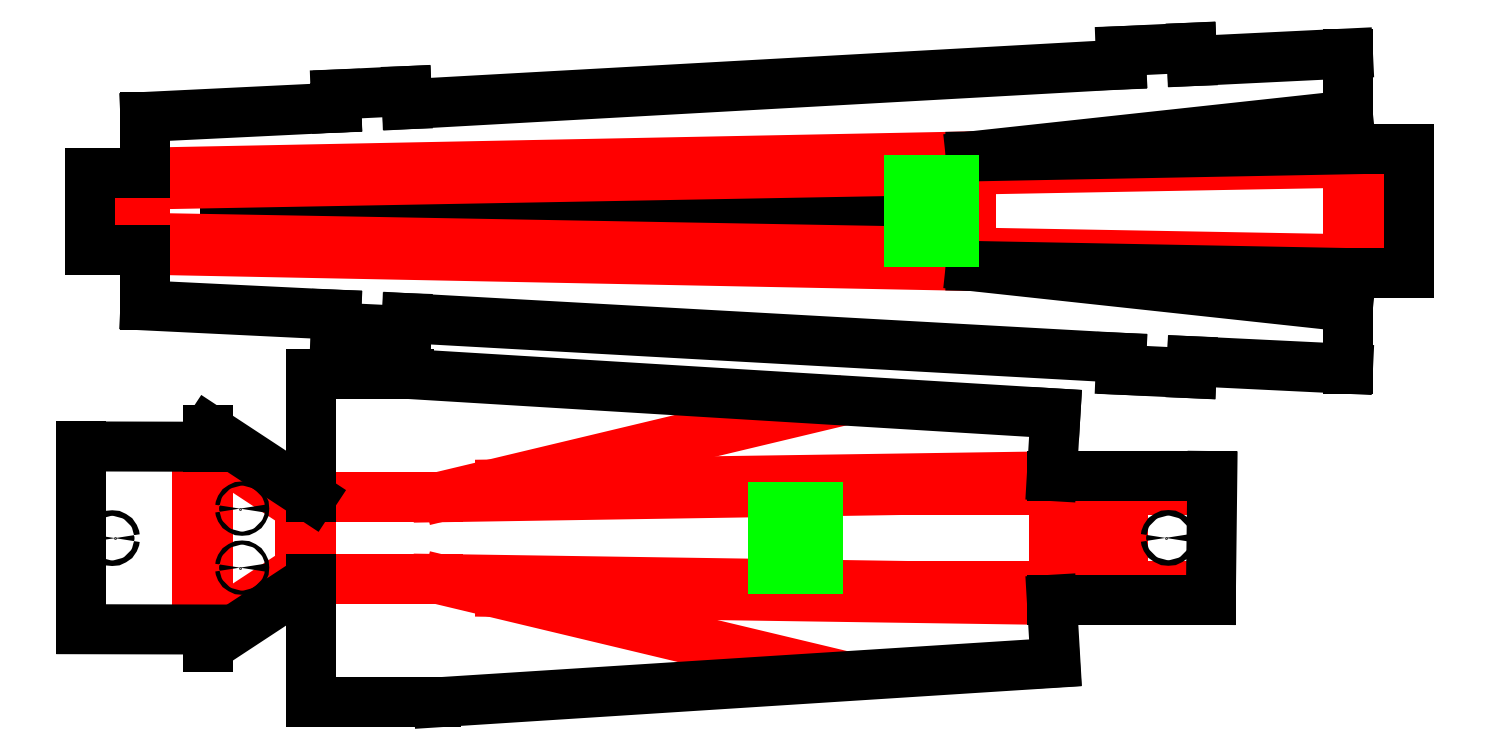
<metadata>
{"format":"dxf","ext":"dxf","renderer":"ezdxf+matplotlib","layout":"modelspace","background":"white","min_lineweight":24,"dpi":150}
</metadata>
<code>
0
SECTION
2
ENTITIES
0
LINE
8
Layer_1
10
330.7
20
324.3
30
0
11
330.7
21
300.2
31
0
0
LINE
8
Layer_1
10
327
20
292.9
30
0
11
37.25
21
298.6
31
0
0
LINE
8
Layer_1
10
327
20
332.1
30
0
11
37.25
21
326.4
31
0
0
LINE
8
Layer_1
10
95.78
20
310.3
30
0
11
62.83
21
310.3
31
0
0
LINE
8
Layer_1
10
62.83
20
310.3
30
0
11
62.83
21
314.7
31
0
0
LINE
8
Layer_1
10
62.83
20
314.7
30
0
11
95.78
21
314.7
31
0
0
LINE
8
Layer_1
10
248.9
20
310.3
30
0
11
112.4
21
310.3
31
0
0
LINE
8
Layer_1
10
263
20
314.7
30
0
11
301.8
21
314.7
31
0
0
LINE
8
Layer_1
10
301.8
20
314.7
30
0
11
301.8
21
310.3
31
0
0
LINE
8
Layer_1
10
301.8
20
310.3
30
0
11
263
21
310.3
31
0
0
LINE
8
Layer_1
10
112.4
20
314.7
30
0
11
248.9
21
314.7
31
0
0
LINE
8
Layer_1
10
102.8
20
349.7
30
0
11
102.8
21
349.9
31
0
0
LINE
8
Layer_1
10
29.92
20
322.1
30
0
11
29.92
21
302.9
31
0
0
LINE
8
Layer_1
10
34.24
20
302.9
30
0
11
34.24
21
322.1
31
0
0
LINE
8
Layer_1
10
466.2
20
330
30
0
11
466.2
21
295.2
31
0
0
LINE
8
Layer_1
10
484.4
20
295.3
30
0
11
466.2
21
295.3
31
0
0
LINE
8
Layer_1
10
466.2
20
295.3
30
0
11
34.24
21
302.9
31
0
0
LINE
8
Layer_1
10
34.24
20
302.9
30
0
11
17.24
21
302.9
31
0
0
LINE
8
Layer_1
10
484.4
20
329.9
30
0
11
466.2
21
329.9
31
0
0
LINE
8
Layer_1
10
466.2
20
329.9
30
0
11
34.24
21
322.1
31
0
0
LINE
8
Layer_1
10
34.24
20
322.1
30
0
11
17.24
21
322.1
31
0
0
LINE
8
Layer_1
10
470.5
20
295.2
30
0
11
470.5
21
330
31
0
0
LINE
8
Layer_1
10
384.5
20
255.6
30
0
11
384.7
21
259.9
31
0
0
LINE
8
Layer_1
10
384.7
20
259.9
30
0
11
128.2
21
274.1
31
0
0
LINE
8
Layer_1
10
128.2
20
274.1
30
0
11
128
21
269.5
31
0
0
LINE
8
Layer_1
10
128
20
269.5
30
0
11
103.6
21
270.7
31
0
0
LINE
8
Layer_1
10
488.1
20
312.1
30
0
11
488.1
21
290.3
31
0
0
LINE
8
Layer_1
10
488.1
20
290.3
30
0
11
466.2
21
290.3
31
0
0
LINE
8
Layer_1
10
466.2
20
290.3
30
0
11
330.7
21
292.9
31
0
0
LINE
8
Layer_1
10
330.7
20
292.9
30
0
11
466.2
21
278.2
31
0
0
LINE
8
Layer_1
10
466.2
20
278.2
30
0
11
466.2
21
255.9
31
0
0
LINE
8
Layer_1
10
466.2
20
255.9
30
0
11
410.2
21
258.6
31
0
0
LINE
8
Layer_1
10
410.2
20
258.6
30
0
11
410
21
254.3
31
0
0
LINE
8
Layer_1
10
410
20
254.3
30
0
11
385.5
21
255.5
31
0
0
LINE
8
Layer_1
10
385.8
20
370.1
30
0
11
410
21
371.2
31
0
0
LINE
8
Layer_1
10
410
20
371.2
30
0
11
410.2
21
366.4
31
0
0
LINE
8
Layer_1
10
410.2
20
366.4
30
0
11
466.2
21
369.2
31
0
0
LINE
8
Layer_1
10
466.2
20
369.2
30
0
11
466.2
21
346.9
31
0
0
LINE
8
Layer_1
10
466.2
20
346.9
30
0
11
330.7
21
332.2
31
0
0
LINE
8
Layer_1
10
330.7
20
332.2
30
0
11
466.2
21
334.7
31
0
0
LINE
8
Layer_1
10
466.2
20
334.7
30
0
11
488.1
21
334.7
31
0
0
LINE
8
Layer_1
10
488.1
20
334.7
30
0
11
488.1
21
313.1
31
0
0
LINE
8
Layer_1
10
103.8
20
354.5
30
0
11
128
21
355.7
31
0
0
LINE
8
Layer_1
10
128
20
355.7
30
0
11
128.2
21
350.9
31
0
0
LINE
8
Layer_1
10
128.2
20
350.9
30
0
11
384.7
21
365.2
31
0
0
LINE
8
Layer_1
10
384.7
20
365.2
30
0
11
384.5
21
370
31
0
0
LINE
8
Layer_1
10
102.6
20
270.7
30
0
11
102.8
21
275.3
31
0
0
LINE
8
Layer_1
10
102.8
20
275.3
30
0
11
34.24
21
278.7
31
0
0
LINE
8
Layer_1
10
34.24
20
278.7
30
0
11
34.24
21
298.7
31
0
0
LINE
8
Layer_1
10
34.24
20
298.7
30
0
11
29.92
21
298.7
31
0
0
LINE
8
Layer_1
10
29.92
20
298.7
30
0
11
14.24
21
298.7
31
0
0
LINE
8
Layer_1
10
14.24
20
298.7
30
0
11
14.24
21
326.4
31
0
0
LINE
8
Layer_1
10
14.24
20
326.4
30
0
11
29.92
21
326.4
31
0
0
LINE
8
Layer_1
10
29.92
20
326.4
30
0
11
34.24
21
326.4
31
0
0
LINE
8
Layer_1
10
34.24
20
326.4
30
0
11
34.24
21
346.4
31
0
0
LINE
8
Layer_1
10
34.24
20
346.4
30
0
11
102.8
21
349.7
31
0
0
LINE
8
Layer_1
10
102.8
20
349.7
30
0
11
102.6
21
354.4
31
0
0
LINE
8
Layer_1
10
310.8
20
303.8
30
0
11
308.6
21
303.8
31
0
0
LINE
8
Layer_1
10
308.6
20
303.8
30
0
11
308.6
21
321.4
31
0
0
LINE
8
Layer_1
10
308.6
20
321.4
30
0
11
310.8
21
321.4
31
0
0
LINE
8
Layer_1
10
310.8
20
321.4
30
0
11
310.8
21
303.8
31
0
0
LINE
8
Layer_1
10
324.6
20
301.5
30
0
11
308.6
21
301.5
31
0
0
LINE
8
Layer_1
10
308.6
20
301.5
30
0
11
308.6
21
303.8
31
0
0
LINE
8
Layer_1
10
308.6
20
303.8
30
0
11
324.6
21
303.8
31
0
0
LINE
8
Layer_1
10
324.6
20
303.8
30
0
11
324.6
21
301.5
31
0
0
LINE
8
Layer_1
10
324.6
20
321.4
30
0
11
308.6
21
321.4
31
0
0
LINE
8
Layer_1
10
308.6
20
321.4
30
0
11
308.6
21
323.7
31
0
0
LINE
8
Layer_1
10
308.6
20
323.7
30
0
11
324.6
21
323.7
31
0
0
LINE
8
Layer_1
10
324.6
20
323.7
30
0
11
324.6
21
321.4
31
0
0
LINE
8
Layer_1
10
323.8
20
315.7
30
0
11
312.1
21
315.7
31
0
0
LINE
8
Layer_1
10
312.1
20
315.7
30
0
11
312.1
21
312
31
0
0
LINE
8
Layer_1
10
318.3
20
311.6
30
0
11
318.3
21
315.7
31
0
0
LINE
8
Layer_1
10
323.8
20
315.7
30
0
11
323.8
21
312
31
0
0
SPLINE
8
Layer_1
70
0
71
3
72
10
73
6
74
4
40
0
40
0
40
0
40
0
40
2.45
40
4.91
40
7.238
40
7.238
40
7.238
40
7.238
10
323.8
20
312
30
0
10
323.4
20
311.2
30
0
10
322.7
20
309.6
30
0
10
319.7
20
309.6
30
0
10
318.8
20
311
30
0
10
318.3
20
311.6
30
0
11
323.8
21
312
31
0
11
322.4
21
310
31
0
11
319.9
21
309.9
31
0
11
318.3
21
311.6
31
0
0
LINE
8
Layer_1
10
93.88
20
184.1
30
0
11
93.88
21
206.8
31
0
0
LINE
8
Layer_1
10
143.1
20
179.5
30
0
11
277.3
21
147.4
31
0
0
LINE
8
Layer_1
10
143.1
20
210.6
30
0
11
277.3
21
242.7
31
0
0
LINE
8
Layer_1
10
357.1
20
172.9
30
0
11
161.7
21
175.7
31
0
0
LINE
8
Layer_1
10
357.1
20
217.2
30
0
11
161.7
21
214.4
31
0
0
LINE
8
Layer_1
10
414.2
20
177.8
30
0
11
360.6
21
177.8
31
0
0
LINE
8
Layer_1
10
360.6
20
177.8
30
0
11
312.2
21
177.8
31
0
0
LINE
8
Layer_1
10
312.2
20
177.8
30
0
11
139.5
21
180.4
31
0
0
LINE
8
Layer_1
10
139.5
20
180.4
30
0
11
96.88
21
180.4
31
0
0
LINE
8
Layer_1
10
414.3
20
212.5
30
0
11
363.6
21
212.5
31
0
0
LINE
8
Layer_1
10
357.1
20
212.5
30
0
11
312.2
21
212.5
31
0
0
LINE
8
Layer_1
10
312.2
20
212.5
30
0
11
139.5
21
209.8
31
0
0
LINE
8
Layer_1
10
139.5
20
209.8
30
0
11
96.87
21
209.8
31
0
0
LINE
8
Layer_1
10
364.9
20
177.7
30
0
11
364.9
21
212.6
31
0
0
LINE
8
Layer_1
10
360.6
20
181.5
30
0
11
360.6
21
209.5
31
0
0
LINE
8
Layer_1
10
52.62
20
224.2
30
0
11
52.62
21
165.2
31
0
0
LINE
8
Layer_1
10
86.62
20
208.4
30
0
11
59.34
21
226.3
31
0
0
LINE
8
Layer_1
10
56.88
20
224.2
30
0
11
56.88
21
165.2
31
0
0
LINE
8
Layer_1
10
59.88
20
164.2
30
0
11
87.16
21
182.2
31
0
0
LINE
8
Layer_1
10
89.62
20
181.5
30
0
11
89.62
21
209.6
31
0
0
LINE
8
Layer_1
10
385.4
20
177.7
30
0
11
385.4
21
212.6
31
0
0
LINE
8
Layer_1
10
381.1
20
181.5
30
0
11
381.1
21
209.5
31
0
0
SPLINE
8
Layer_1
70
0
71
3
72
10
73
6
74
4
40
0
40
0
40
0
40
0
40
2.469
40
5.494
40
8.502
40
8.502
40
8.502
40
8.502
10
318.3
20
311.6
30
0
10
317.9
20
310.9
30
0
10
317.1
20
309.2
30
0
10
313.4
20
308.9
30
0
10
312.6
20
311
30
0
10
312.1
20
312
30
0
11
318.3
21
311.6
31
0
11
316.9
21
309.7
31
0
11
313.8
21
309.5
31
0
11
312.1
21
312
31
0
0
LINE
8
Layer_1
10
23.32
20
195.1
30
0
11
23.32
21
195.1
31
0
0
SPLINE
8
Layer_1
70
0
71
3
72
19
73
15
74
13
40
0
40
0
40
0
40
0
40
0.5231
40
1.031
40
1.553
40
2.076
40
2.584
40
3.107
40
3.63
40
4.137
40
4.66
40
5.183
40
5.69
40
6.213
40
6.213
40
6.213
40
6.213
10
23.32
20
195.1
30
0
10
23.29
20
195.3
30
0
10
23.24
20
195.6
30
0
10
22.84
20
196
30
0
10
22.32
20
196.1
30
0
10
21.79
20
196
30
0
10
21.41
20
195.6
30
0
10
21.27
20
195.1
30
0
10
21.41
20
194.6
30
0
10
21.79
20
194.2
30
0
10
22.32
20
194
30
0
10
22.84
20
194.2
30
0
10
23.24
20
194.6
30
0
10
23.29
20
194.9
30
0
10
23.32
20
195.1
30
0
11
23.32
21
195.1
31
0
11
23.18
21
195.6
31
0
11
22.82
21
195.9
31
0
11
22.32
21
196.1
31
0
11
21.81
21
195.9
31
0
11
21.45
21
195.6
31
0
11
21.32
21
195.1
31
0
11
21.45
21
194.6
31
0
11
21.81
21
194.2
31
0
11
22.32
21
194.1
31
0
11
22.82
21
194.2
31
0
11
23.18
21
194.6
31
0
11
23.32
21
195.1
31
0
0
LINE
8
Layer_1
10
400.7
20
195.2
30
0
11
400.7
21
195.2
31
0
0
SPLINE
8
Layer_1
70
0
71
3
72
19
73
15
74
13
40
0
40
0
40
0
40
0
40
0.523
40
1.03
40
1.554
40
2.076
40
2.584
40
3.107
40
3.629
40
4.137
40
4.659
40
5.182
40
5.69
40
6.213
40
6.213
40
6.213
40
6.213
10
400.7
20
195.2
30
0
10
400.7
20
195
30
0
10
400.8
20
194.6
30
0
10
401.2
20
194.3
30
0
10
401.7
20
194.1
30
0
10
402.2
20
194.3
30
0
10
402.6
20
194.6
30
0
10
402.7
20
195.2
30
0
10
402.6
20
195.7
30
0
10
402.2
20
196.1
30
0
10
401.7
20
196.2
30
0
10
401.2
20
196.1
30
0
10
400.8
20
195.7
30
0
10
400.7
20
195.3
30
0
10
400.7
20
195.2
30
0
11
400.7
21
195.2
31
0
11
400.8
21
194.7
31
0
11
401.2
21
194.3
31
0
11
401.7
21
194.2
31
0
11
402.2
21
194.3
31
0
11
402.6
21
194.7
31
0
11
402.7
21
195.2
31
0
11
402.6
21
195.7
31
0
11
402.2
21
196
31
0
11
401.7
21
196.2
31
0
11
401.2
21
196
31
0
11
400.8
21
195.7
31
0
11
400.7
21
195.2
31
0
0
LINE
8
Layer_1
10
68.22
20
205.7
30
0
11
68.22
21
205.7
31
0
0
SPLINE
8
Layer_1
70
0
71
3
72
19
73
15
74
13
40
0
40
0
40
0
40
0
40
0.3921
40
0.7727
40
1.165
40
1.557
40
1.938
40
2.33
40
2.722
40
3.102
40
3.495
40
3.887
40
4.267
40
4.659
40
4.659
40
4.659
40
4.659
10
68.22
20
205.7
30
0
10
68.24
20
205.5
30
0
10
68.28
20
205.3
30
0
10
68.58
20
205
30
0
10
68.97
20
204.9
30
0
10
69.36
20
205
30
0
10
69.65
20
205.3
30
0
10
69.75
20
205.7
30
0
10
69.65
20
206.1
30
0
10
69.36
20
206.4
30
0
10
68.97
20
206.5
30
0
10
68.58
20
206.4
30
0
10
68.28
20
206.1
30
0
10
68.24
20
205.8
30
0
10
68.22
20
205.7
30
0
11
68.22
21
205.7
31
0
11
68.32
21
205.3
31
0
11
68.59
21
205
31
0
11
68.97
21
204.9
31
0
11
69.35
21
205
31
0
11
69.61
21
205.3
31
0
11
69.72
21
205.7
31
0
11
69.61
21
206.1
31
0
11
69.35
21
206.3
31
0
11
68.97
21
206.4
31
0
11
68.59
21
206.3
31
0
11
68.32
21
206.1
31
0
11
68.22
21
205.7
31
0
0
LINE
8
Layer_1
10
68.22
20
184.5
30
0
11
68.22
21
184.5
31
0
0
LINE
8
Layer_1
10
93.88
20
136.1
30
0
11
93.88
21
180.4
31
0
0
SPLINE
8
Layer_1
70
0
71
3
72
19
73
15
74
13
40
0
40
0
40
0
40
0
40
0.3922
40
0.7729
40
1.165
40
1.557
40
1.938
40
2.33
40
2.722
40
3.103
40
3.495
40
3.887
40
4.268
40
4.66
40
4.66
40
4.66
40
4.66
10
68.22
20
184.5
30
0
10
68.24
20
184.3
30
0
10
68.28
20
184.1
30
0
10
68.58
20
183.8
30
0
10
68.97
20
183.7
30
0
10
69.36
20
183.8
30
0
10
69.65
20
184.1
30
0
10
69.75
20
184.5
30
0
10
69.65
20
184.9
30
0
10
69.36
20
185.2
30
0
10
68.97
20
185.3
30
0
10
68.58
20
185.2
30
0
10
68.28
20
184.9
30
0
10
68.24
20
184.6
30
0
10
68.22
20
184.5
30
0
11
68.22
21
184.5
31
0
11
68.32
21
184.1
31
0
11
68.59
21
183.8
31
0
11
68.97
21
183.7
31
0
11
69.35
21
183.8
31
0
11
69.61
21
184.1
31
0
11
69.72
21
184.5
31
0
11
69.61
21
184.9
31
0
11
69.35
21
185.1
31
0
11
68.97
21
185.2
31
0
11
68.59
21
185.1
31
0
11
68.32
21
184.9
31
0
11
68.22
21
184.5
31
0
0
LINE
8
Layer_1
10
56.88
20
156.1
30
0
11
56.88
21
162.3
31
0
0
LINE
8
Layer_1
10
56.88
20
162.3
30
0
11
11.24
21
162.4
31
0
0
LINE
8
Layer_1
10
11.24
20
162.4
30
0
11
11.24
21
194.6
31
0
0
LINE
8
Layer_1
10
11.24
20
195.6
30
0
11
11.24
21
228
31
0
0
LINE
8
Layer_1
10
11.24
20
228
30
0
11
56.88
21
227.9
31
0
0
LINE
8
Layer_1
10
56.88
20
227.9
30
0
11
56.88
21
234.1
31
0
0
LINE
8
Layer_1
10
56.88
20
234.1
30
0
11
93.88
21
209.8
31
0
0
LINE
8
Layer_1
10
93.88
20
209.8
30
0
11
93.88
21
254
31
0
0
LINE
8
Layer_1
10
94.88
20
254
30
0
11
128.9
21
254
31
0
0
LINE
8
Layer_1
10
128.9
20
254
30
0
11
361.1
21
239.9
31
0
0
LINE
8
Layer_1
10
361
20
150.3
30
0
11
139.5
21
136.1
31
0
0
LINE
8
Layer_1
10
138.5
20
136.1
30
0
11
94.88
21
136.1
31
0
0
LINE
8
Layer_1
10
262
20
186.2
30
0
11
259.8
21
186.2
31
0
0
LINE
8
Layer_1
10
259.8
20
186.2
30
0
11
259.8
21
203.9
31
0
0
LINE
8
Layer_1
10
259.8
20
203.9
30
0
11
262
21
203.9
31
0
0
LINE
8
Layer_1
10
262
20
203.9
30
0
11
262
21
186.2
31
0
0
LINE
8
Layer_1
10
275.8
20
184
30
0
11
259.8
21
184
31
0
0
LINE
8
Layer_1
10
259.8
20
184
30
0
11
259.8
21
186.2
31
0
0
LINE
8
Layer_1
10
259.8
20
186.2
30
0
11
275.8
21
186.2
31
0
0
LINE
8
Layer_1
10
275.8
20
186.2
30
0
11
275.8
21
184
31
0
0
LINE
8
Layer_1
10
275.8
20
203.9
30
0
11
259.8
21
203.9
31
0
0
LINE
8
Layer_1
10
259.8
20
203.9
30
0
11
259.8
21
206.1
31
0
0
LINE
8
Layer_1
10
259.8
20
206.1
30
0
11
275.8
21
206.1
31
0
0
LINE
8
Layer_1
10
275.8
20
206.1
30
0
11
275.8
21
203.9
31
0
0
LINE
8
Layer_1
10
275
20
198.2
30
0
11
263.3
21
198.2
31
0
0
LINE
8
Layer_1
10
263.3
20
198.2
30
0
11
263.3
21
194.5
31
0
0
LINE
8
Layer_1
10
269.5
20
194.1
30
0
11
269.5
21
198.2
31
0
0
LINE
8
Layer_1
10
275
20
198.2
30
0
11
275
21
194.5
31
0
0
SPLINE
8
Layer_1
70
0
71
3
72
10
73
6
74
4
40
0
40
0
40
0
40
0
40
11.48
40
32.8
40
44.28
40
44.28
40
44.28
40
44.28
10
93.88
20
180.4
30
0
10
90.68
20
178.3
30
0
10
81.54
20
172.3
30
0
10
69.21
20
164.2
30
0
10
60.07
20
158.2
30
0
10
56.88
20
156.1
30
0
11
93.88
21
180.4
31
0
11
84.28
21
174.1
31
0
11
66.47
21
162.4
31
0
11
56.88
21
156.1
31
0
0
SPLINE
8
Layer_1
70
0
71
3
72
10
73
6
74
4
40
0
40
0
40
0
40
0
40
2.45
40
4.91
40
7.238
40
7.238
40
7.238
40
7.238
10
275
20
194.5
30
0
10
274.6
20
193.7
30
0
10
273.9
20
192
30
0
10
270.9
20
192
30
0
10
270
20
193.4
30
0
10
269.5
20
194.1
30
0
11
275
21
194.5
31
0
11
273.6
21
192.5
31
0
11
271.1
21
192.4
31
0
11
269.5
21
194.1
31
0
0
LINE
8
Layer_1
10
361.1
20
150.4
30
0
11
359.8
21
172.9
31
0
0
LINE
8
Layer_1
10
359.8
20
172.9
30
0
11
416.9
21
172.9
31
0
0
LINE
8
Layer_1
10
416.9
20
172.9
30
0
11
417.5
21
217.4
31
0
0
LINE
8
Layer_1
10
417.5
20
217.4
30
0
11
359.8
21
217.4
31
0
0
LINE
8
Layer_1
10
359.8
20
217.4
30
0
11
361.1
21
239.9
31
0
0
SPLINE
8
Layer_1
70
0
71
3
72
10
73
6
74
4
40
0
40
0
40
0
40
0
40
2.469
40
5.494
40
8.502
40
8.502
40
8.502
40
8.502
10
269.5
20
194.1
30
0
10
269.1
20
193.4
30
0
10
268.2
20
191.7
30
0
10
264.6
20
191.4
30
0
10
263.7
20
193.5
30
0
10
263.3
20
194.5
30
0
11
269.5
21
194.1
31
0
11
268
21
192.1
31
0
11
265
21
192
31
0
11
263.3
21
194.5
31
0
0
ENDSEC
0
EOF

</code>
